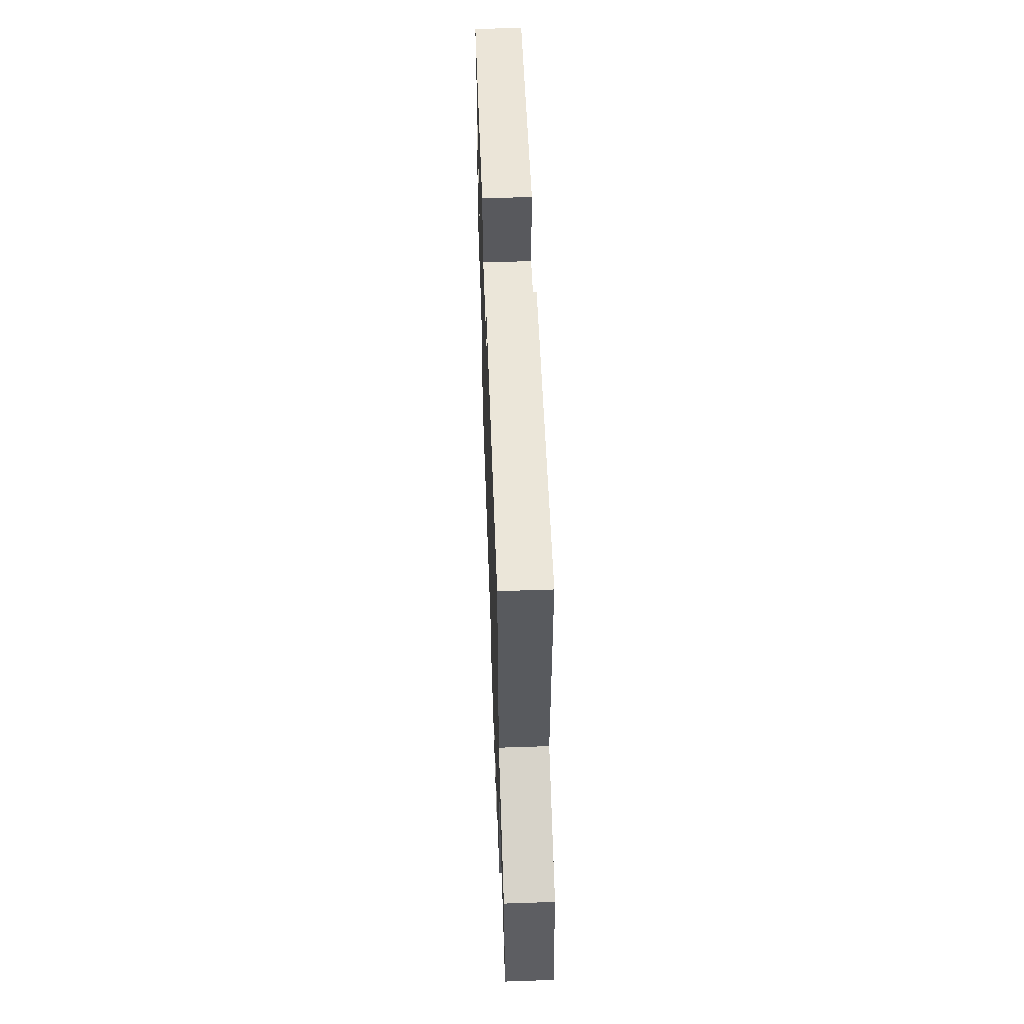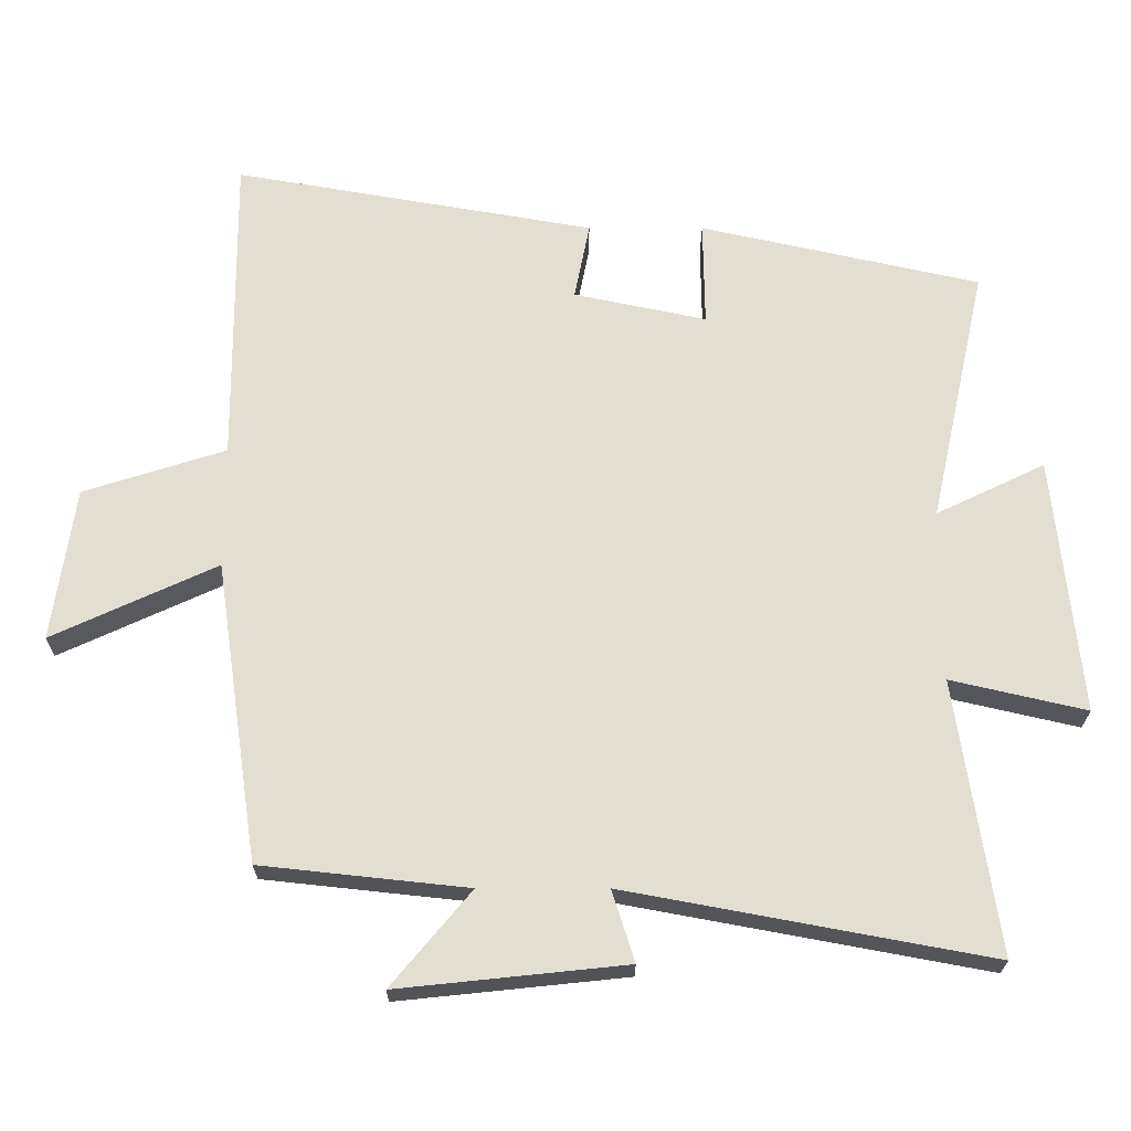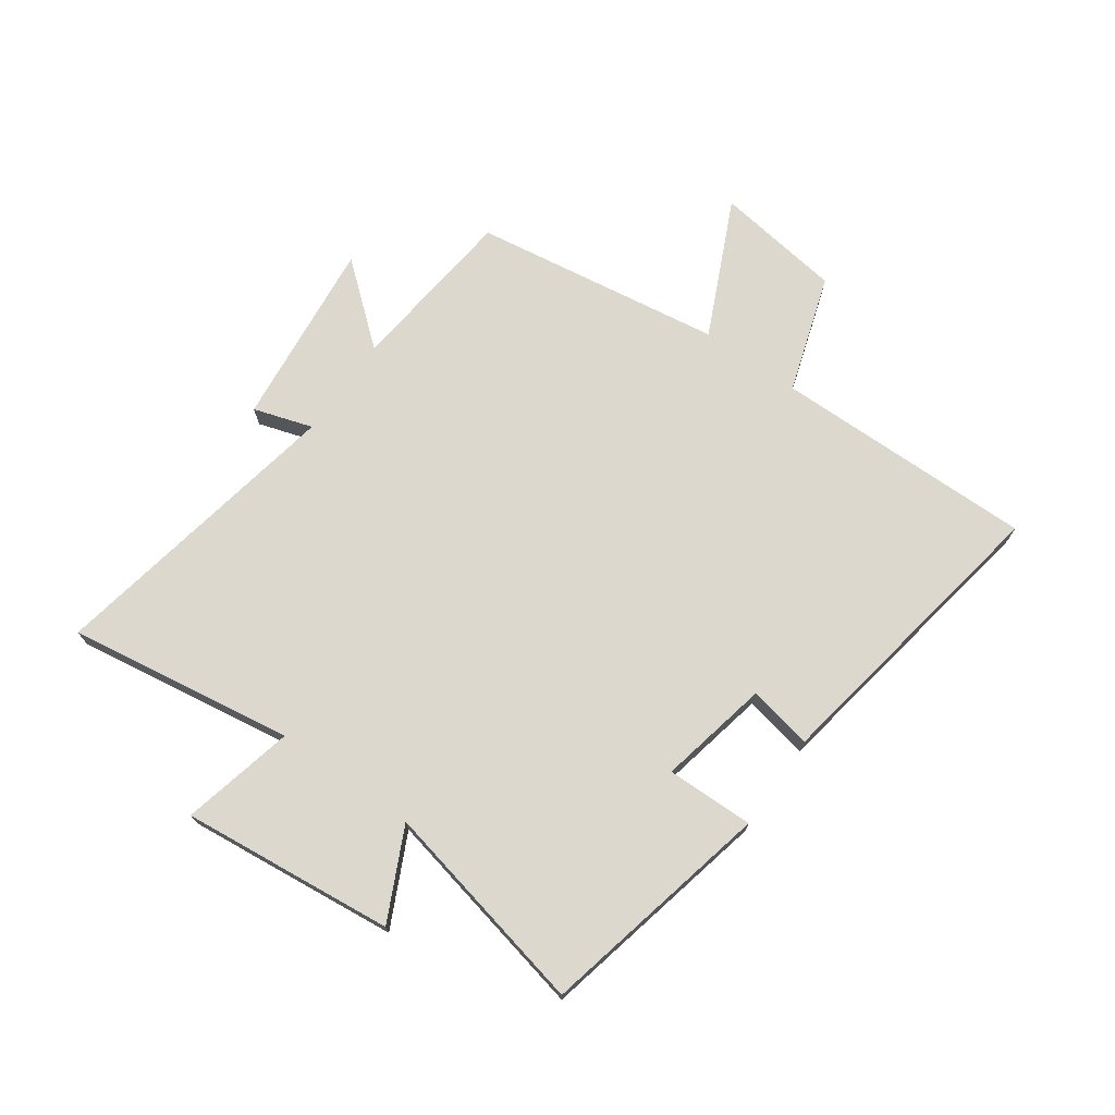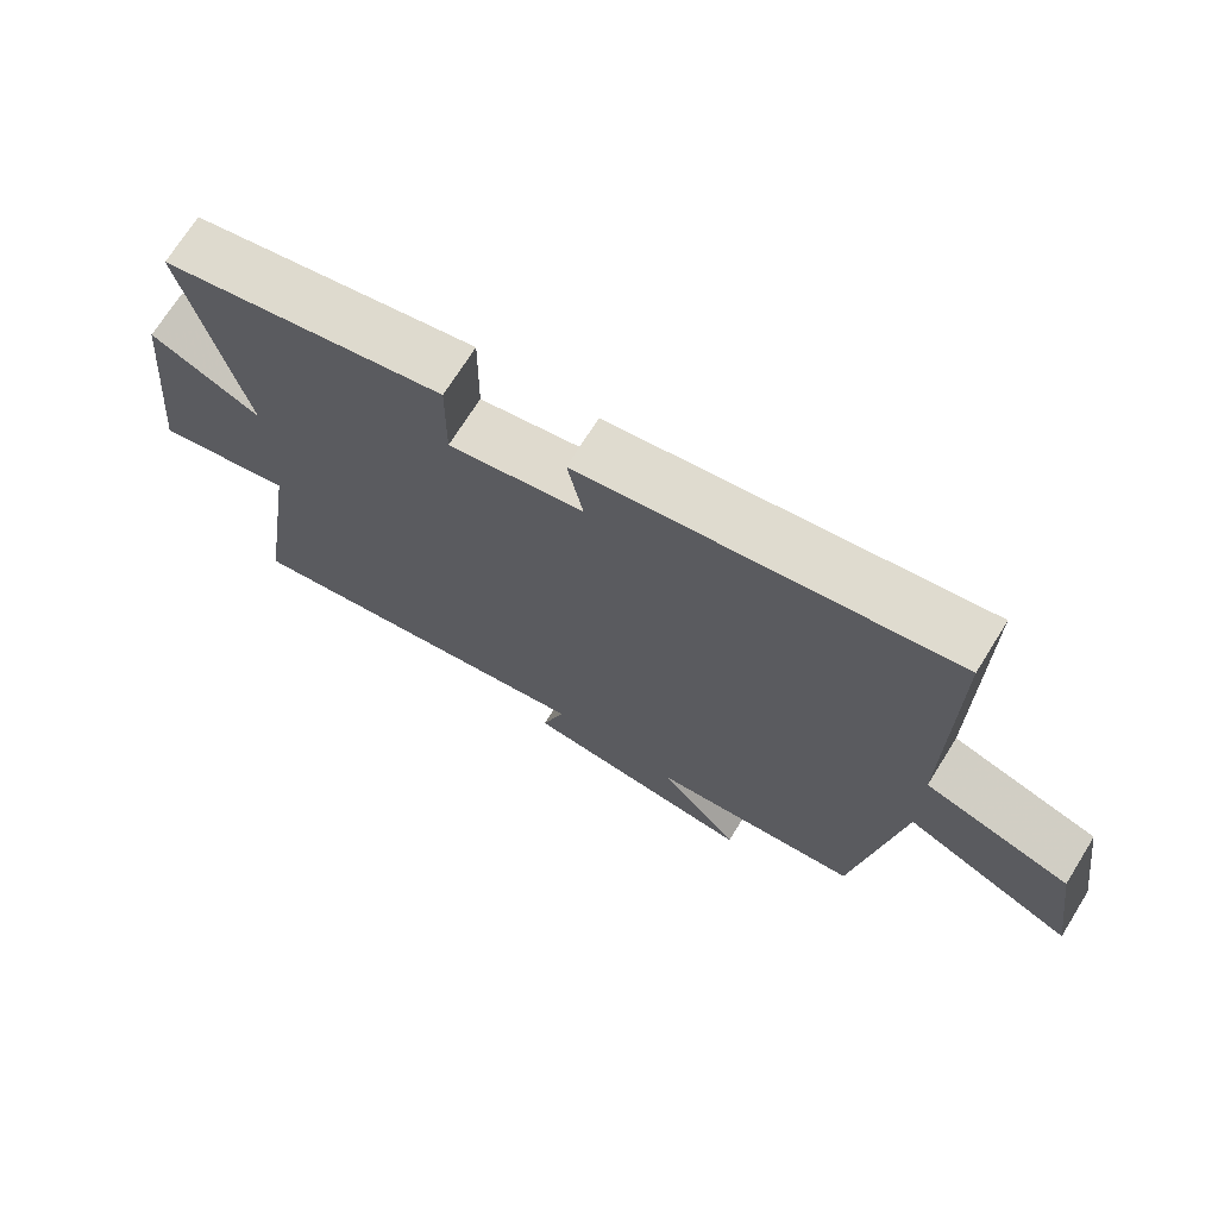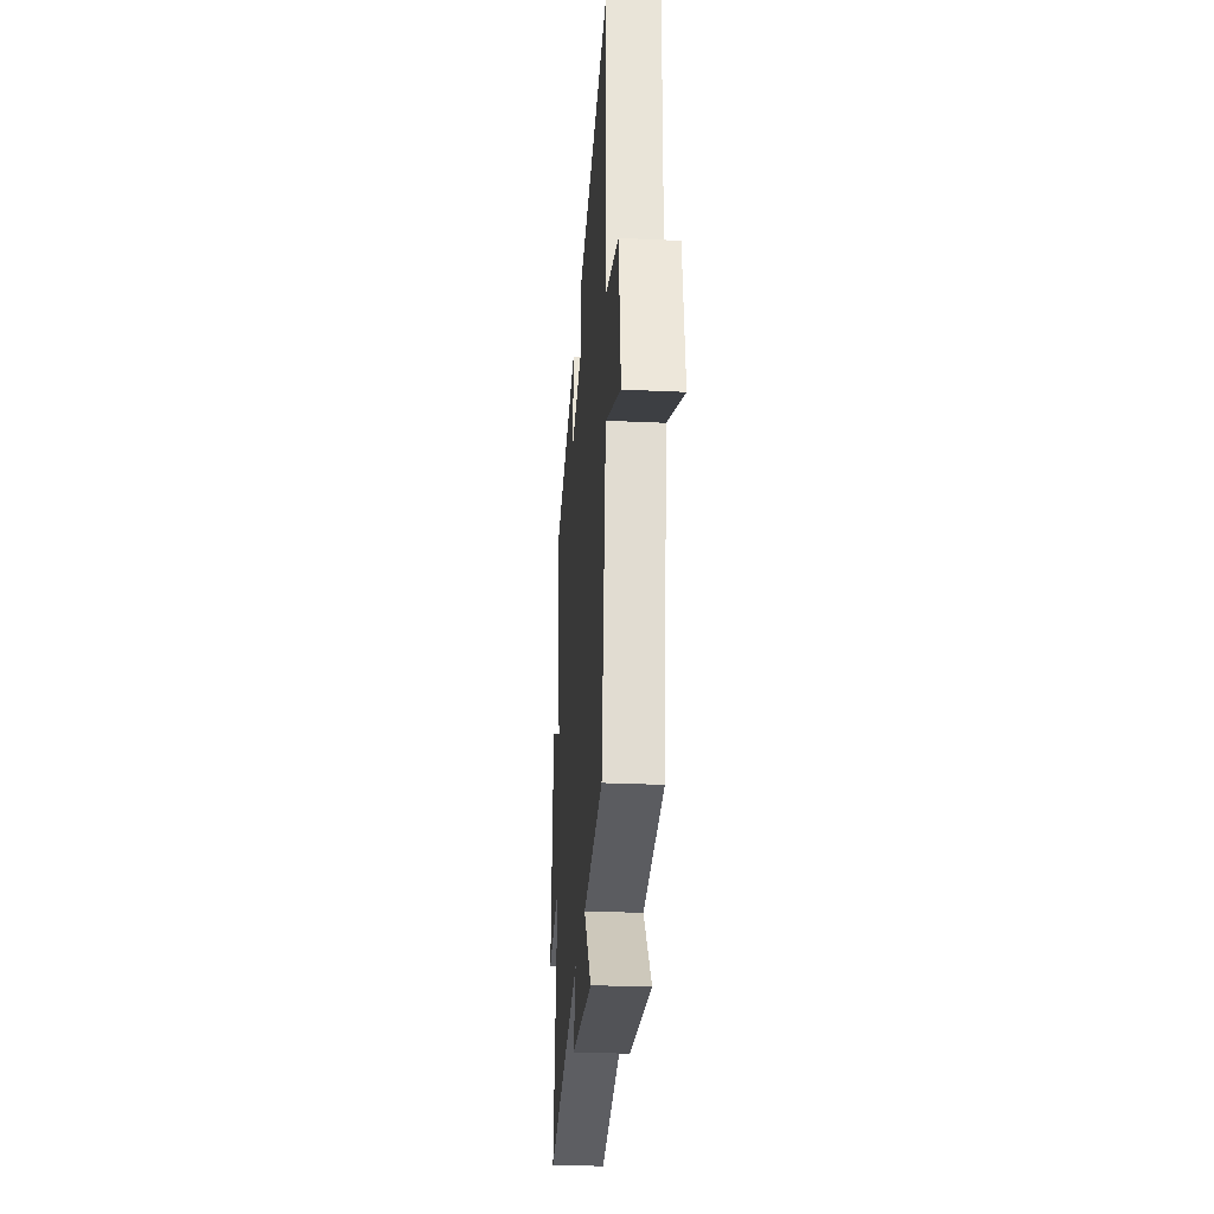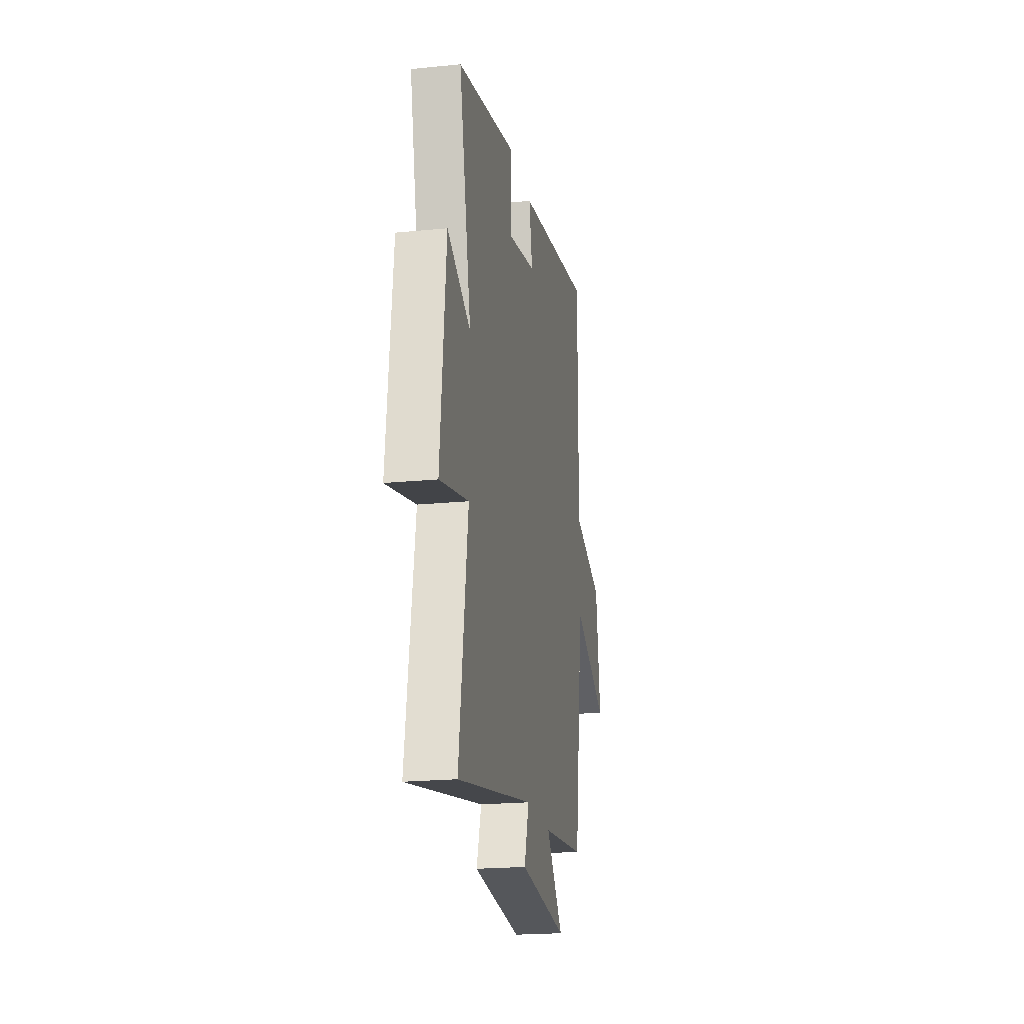
<metadata>
{"format":"obj","ext":"obj","renderer":"f3d","projection":"perspective","resolution":1024,"background":"white","views":[{"elev":58.9,"azim":88.0,"up":"+Z"},{"elev":-22.5,"azim":179.9,"up":"+Z"},{"elev":72.2,"azim":-54.8,"up":"+Y"},{"elev":70.9,"azim":31.9,"up":"+Z"},{"elev":-28.3,"azim":86.0,"up":"+Z"},{"elev":-20.9,"azim":-79.9,"up":"+Z"}]}
</metadata>
<code>
v 0.437 0.07 -0.468
v 0.141 0.07 -0.5
v 0.255 0.07 -0.636
v -0.071 0.07 -0.602
v -0.039 0.07 -0.5
v -0.559 0.07 -0.597
v -0.5 0.07 -0.206
v -0.694 0.07 -0.251
v -0.656 0.07 0.117
v -0.5 0.07 0.042
v -0.581 0.07 0.41
v -0.18 0.07 0.5
v -0.182 0.07 0.349
v 0.008 0.07 0.389
v -0.014 0.07 0.5
v 0.503 0.07 0.59
v 0.5 0.07 0.139
v 0.704 0.07 0.074
v 0.736 0.07 -0.146
v 0.5 0.07 -0.037
v 0.437 0 -0.468
v 0.141 0 -0.5
v 0.255 0 -0.636
v -0.071 0 -0.602
v -0.039 0 -0.5
v -0.559 0 -0.597
v -0.5 0 -0.206
v -0.694 0 -0.251
v -0.656 0 0.117
v -0.5 0 0.042
v -0.581 0 0.41
v -0.18 0 0.5
v -0.182 0 0.349
v 0.008 0 0.389
v -0.014 0 0.5
v 0.503 0 0.59
v 0.5 0 0.139
v 0.704 0 0.074
v 0.736 0 -0.146
v 0.5 0 -0.037
f 17 18 19 20
f 17 20 1 2
f 14 15 16 17
f 13 14 17 2
f 10 11 12 13
f 10 13 2
f 7 8 9 10
f 7 10 2 3
f 5 6 7
f 5 7 3
f 3 4 5
f 40 39 38 37
f 22 21 40 37
f 37 36 35 34
f 22 37 34 33
f 33 32 31 30
f 22 33 30
f 30 29 28 27
f 23 22 30 27
f 27 26 25
f 23 27 25
f 25 24 23
f 1 21 22 2
f 2 22 23 3
f 3 23 24 4
f 4 24 25 5
f 5 25 26 6
f 6 26 27 7
f 7 27 28 8
f 8 28 29 9
f 9 29 30 10
f 10 30 31 11
f 11 31 32 12
f 12 32 33 13
f 13 33 34 14
f 14 34 35 15
f 15 35 36 16
f 16 36 37 17
f 17 37 38 18
f 18 38 39 19
f 19 39 40 20
f 20 40 21 1

</code>
